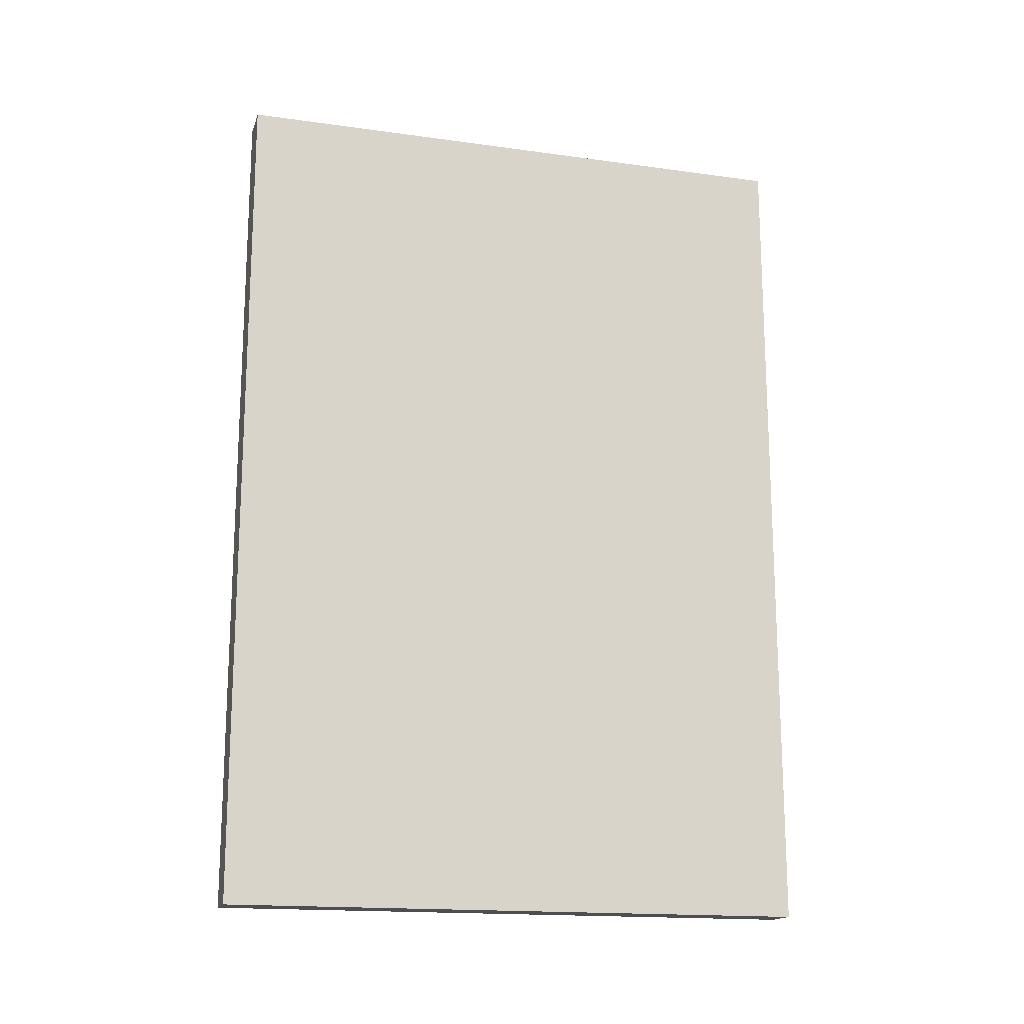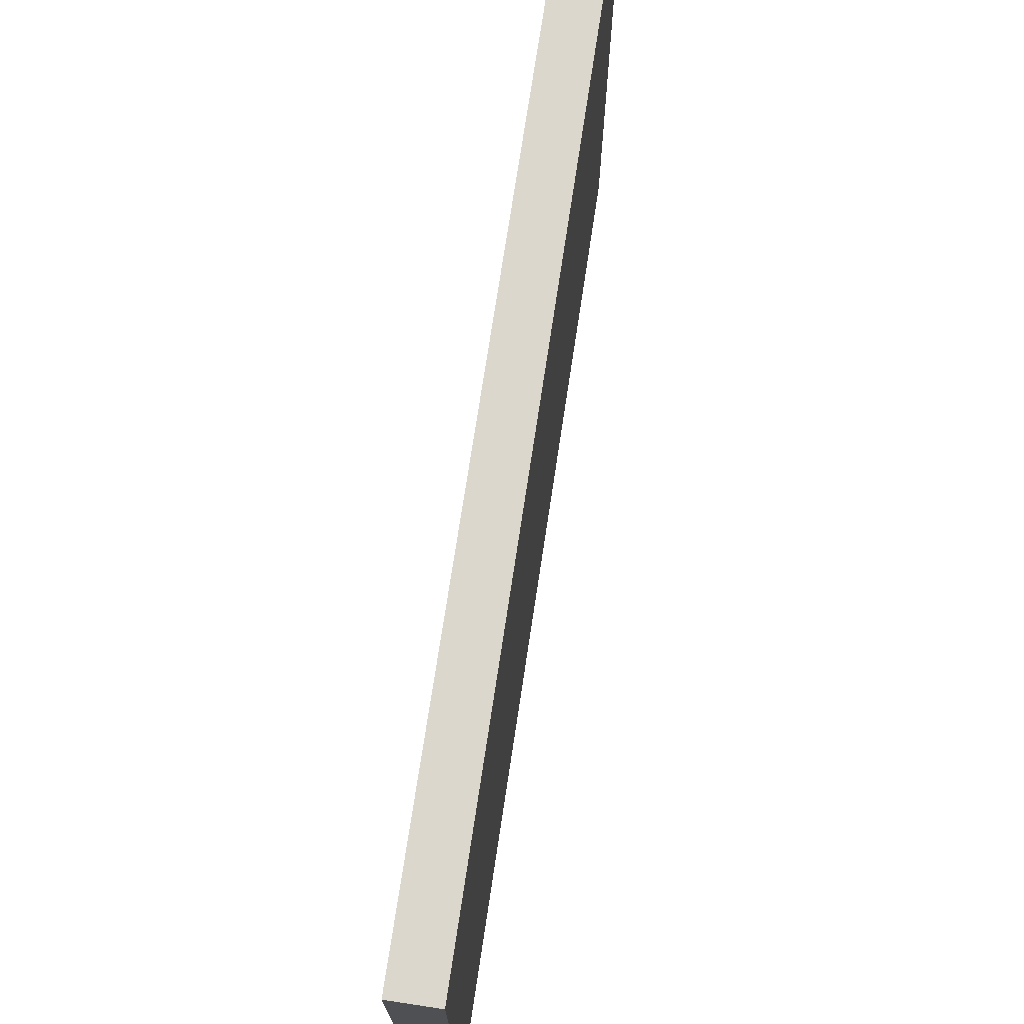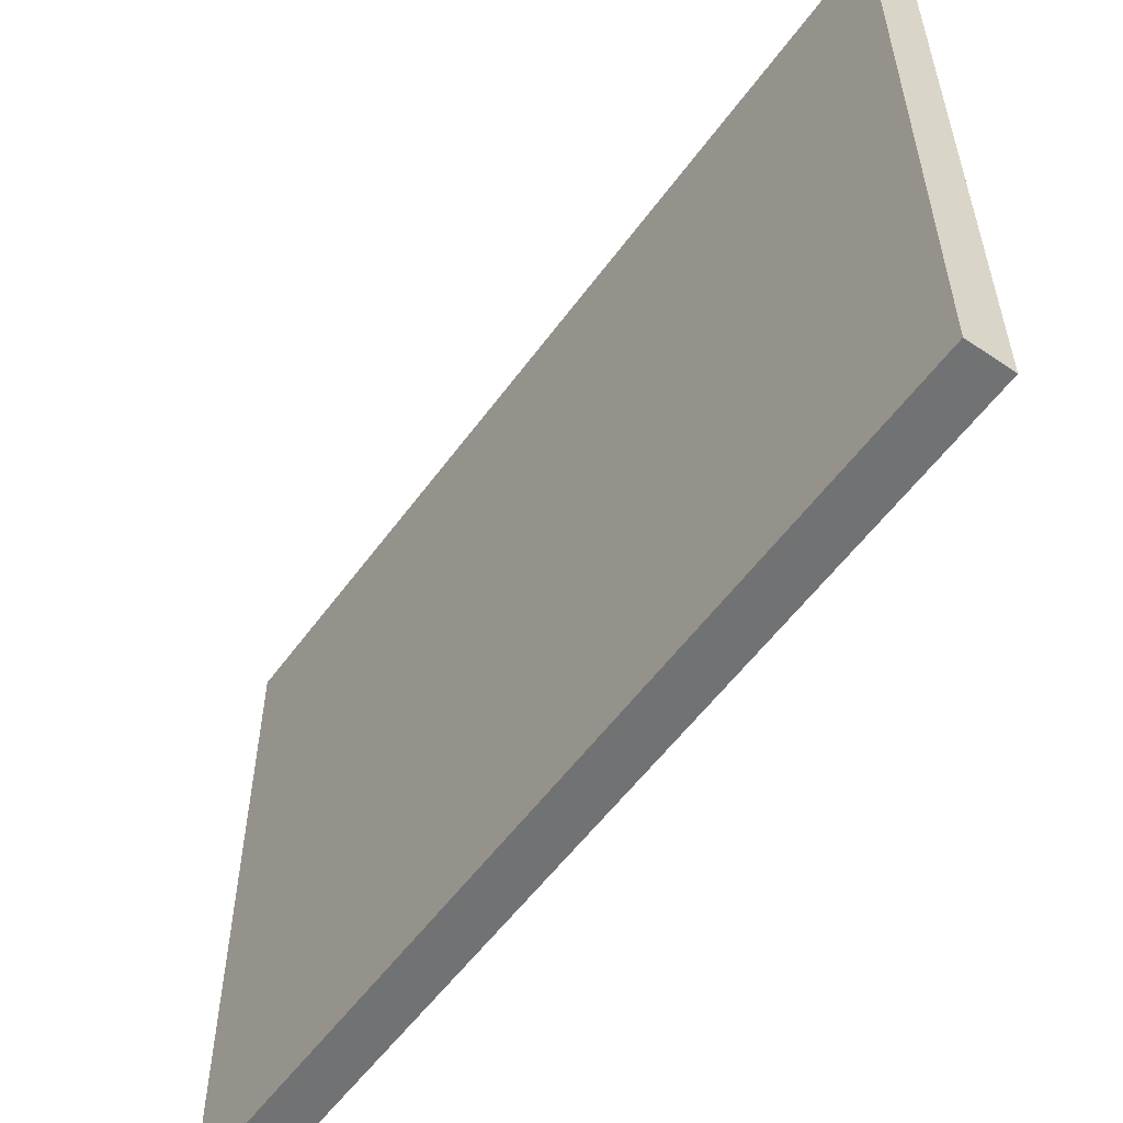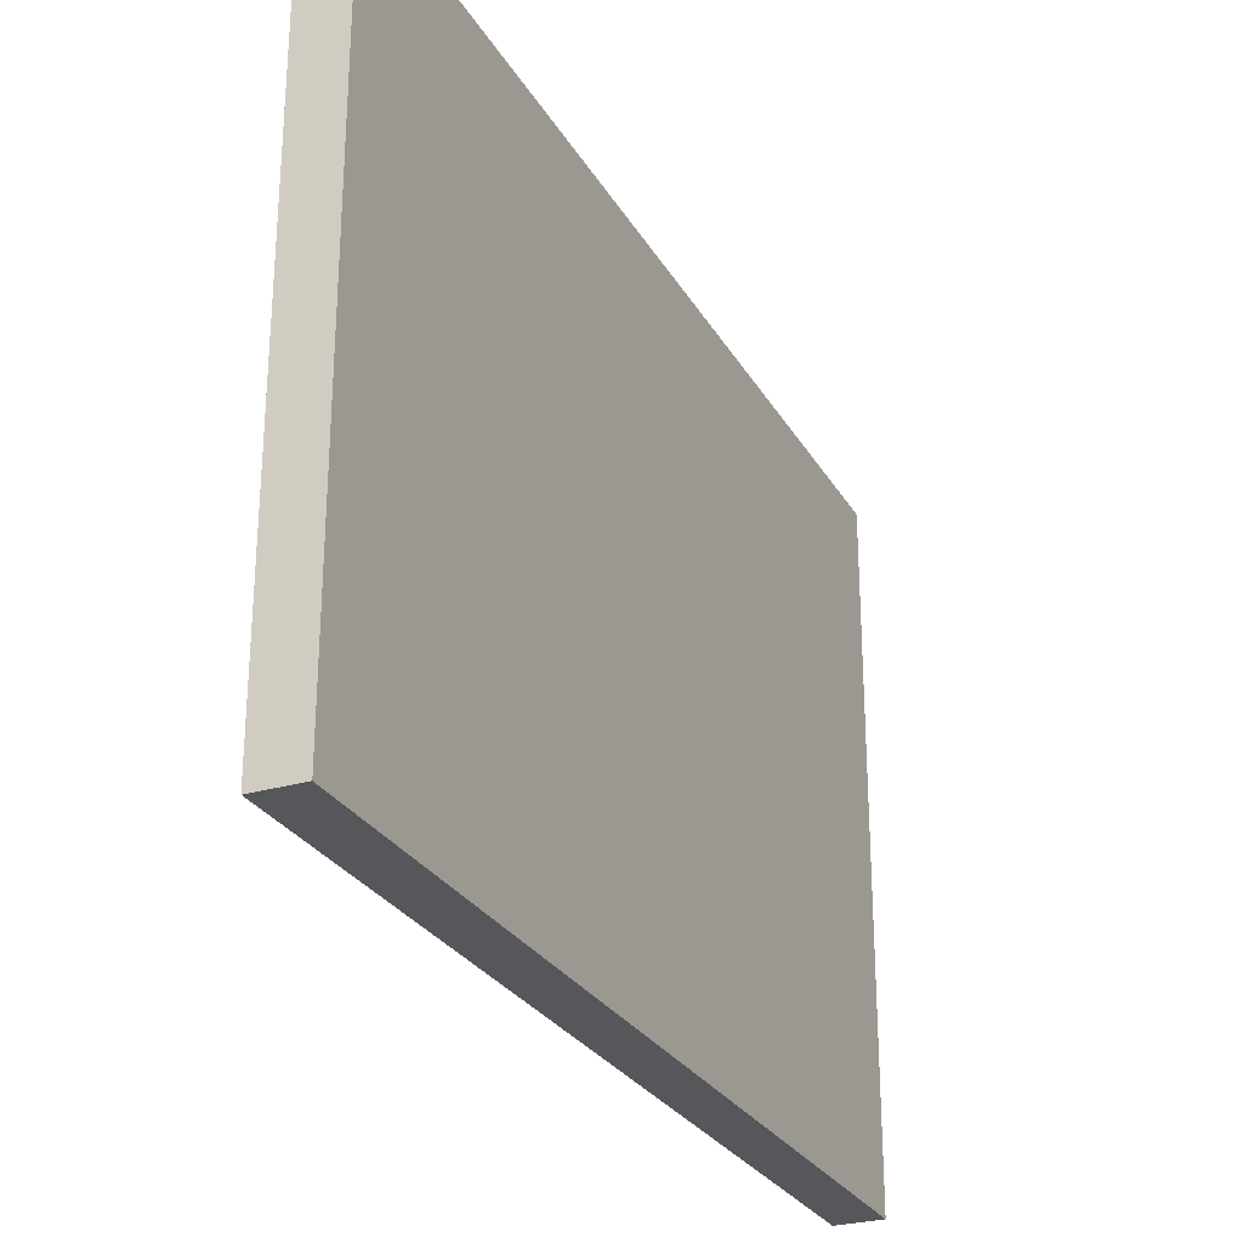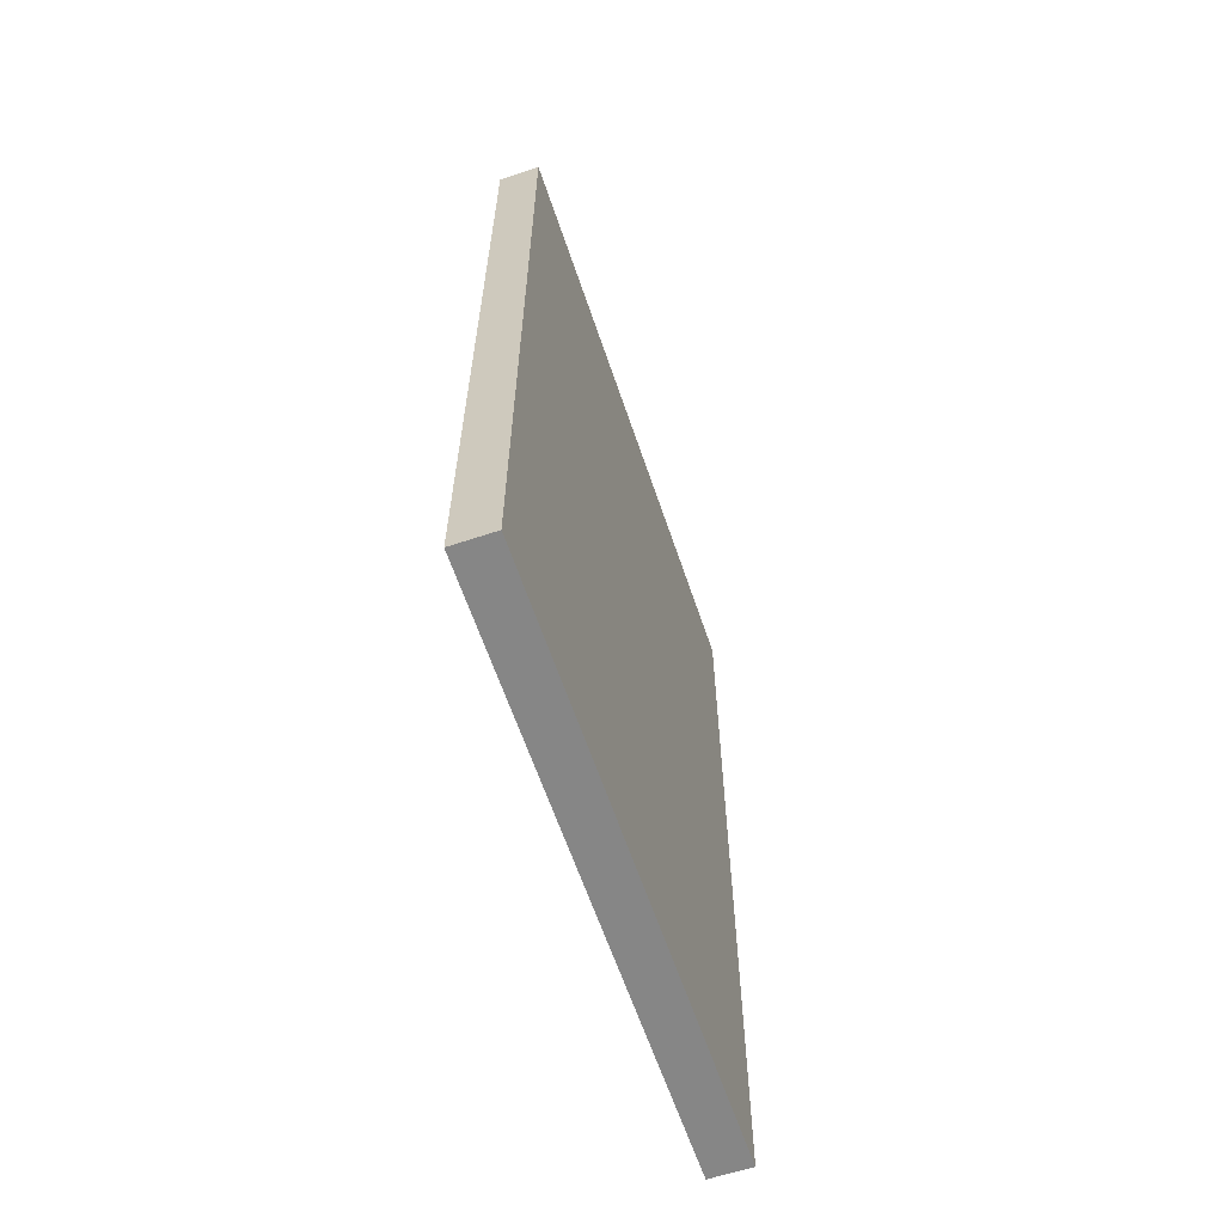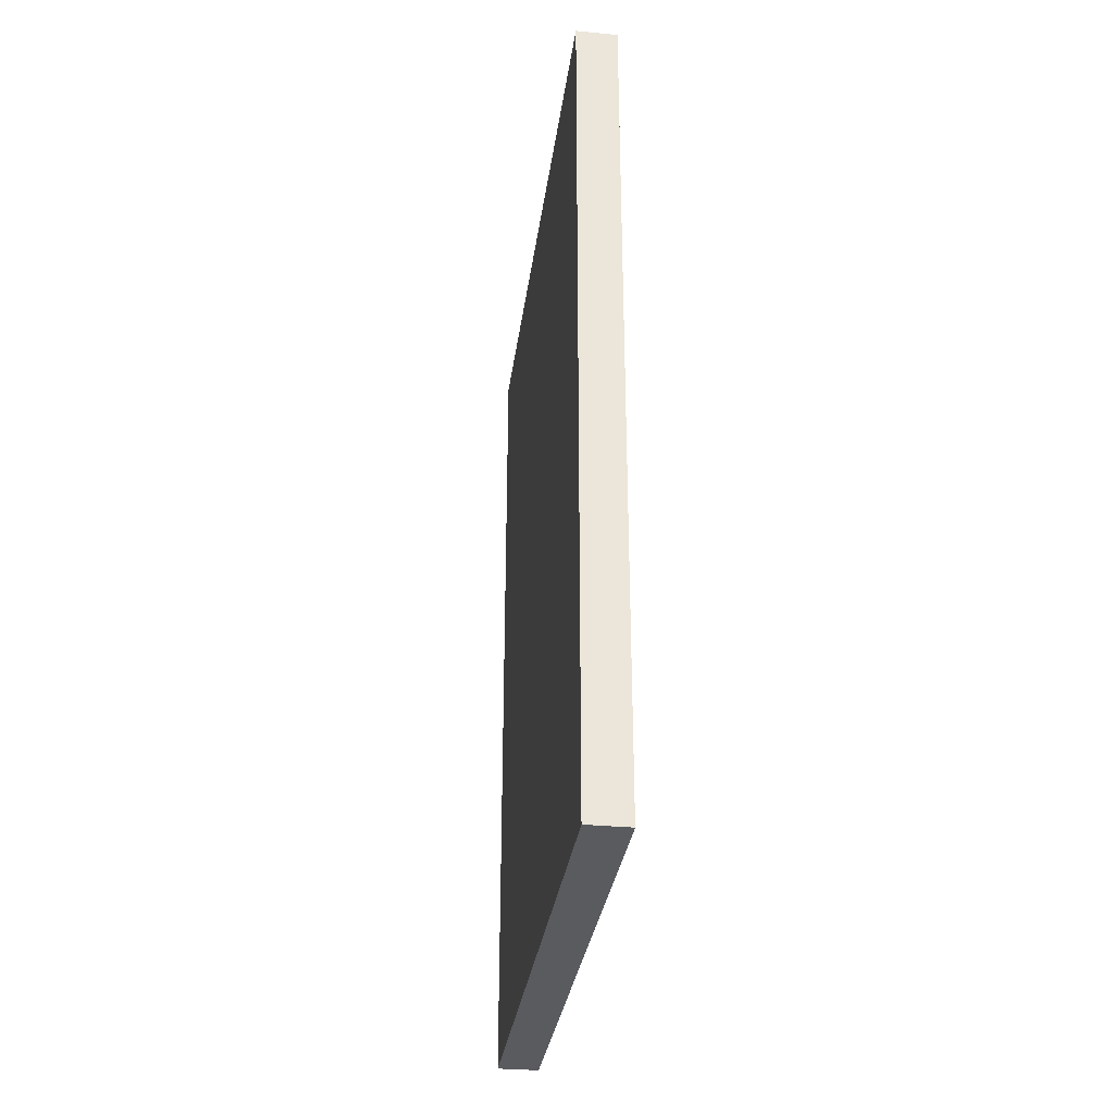
<metadata>
{"format":"obj","ext":"obj","renderer":"f3d","projection":"perspective","resolution":1024,"background":"white","views":[{"elev":-16.6,"azim":-105.7,"up":"+Z"},{"elev":73.2,"azim":8.6,"up":"+Y"},{"elev":-55.5,"azim":-35.4,"up":"+Y"},{"elev":-27.4,"azim":-155.8,"up":"+Y"},{"elev":-62.2,"azim":18.6,"up":"+Z"},{"elev":-32.1,"azim":-7.6,"up":"+Z"}]}
</metadata>
<code>
v  -0.07 1 2.876
v  -0.07 -1 2.876
v  0.07 -1 2.876
v  0.07 1 2.876
v  -0.07 -1 -0
v  0.07 -1 -0
v  -0.07 1 -0
v  0.07 1 -0
o Cube
g Cube
f 1 2 3
f 3 4 1
f 3 2 5
f 5 6 3
f 2 1 7
f 7 5 2
f 8 6 5
f 5 7 8
f 4 3 6
f 6 8 4
f 1 4 8
f 8 7 1

</code>
